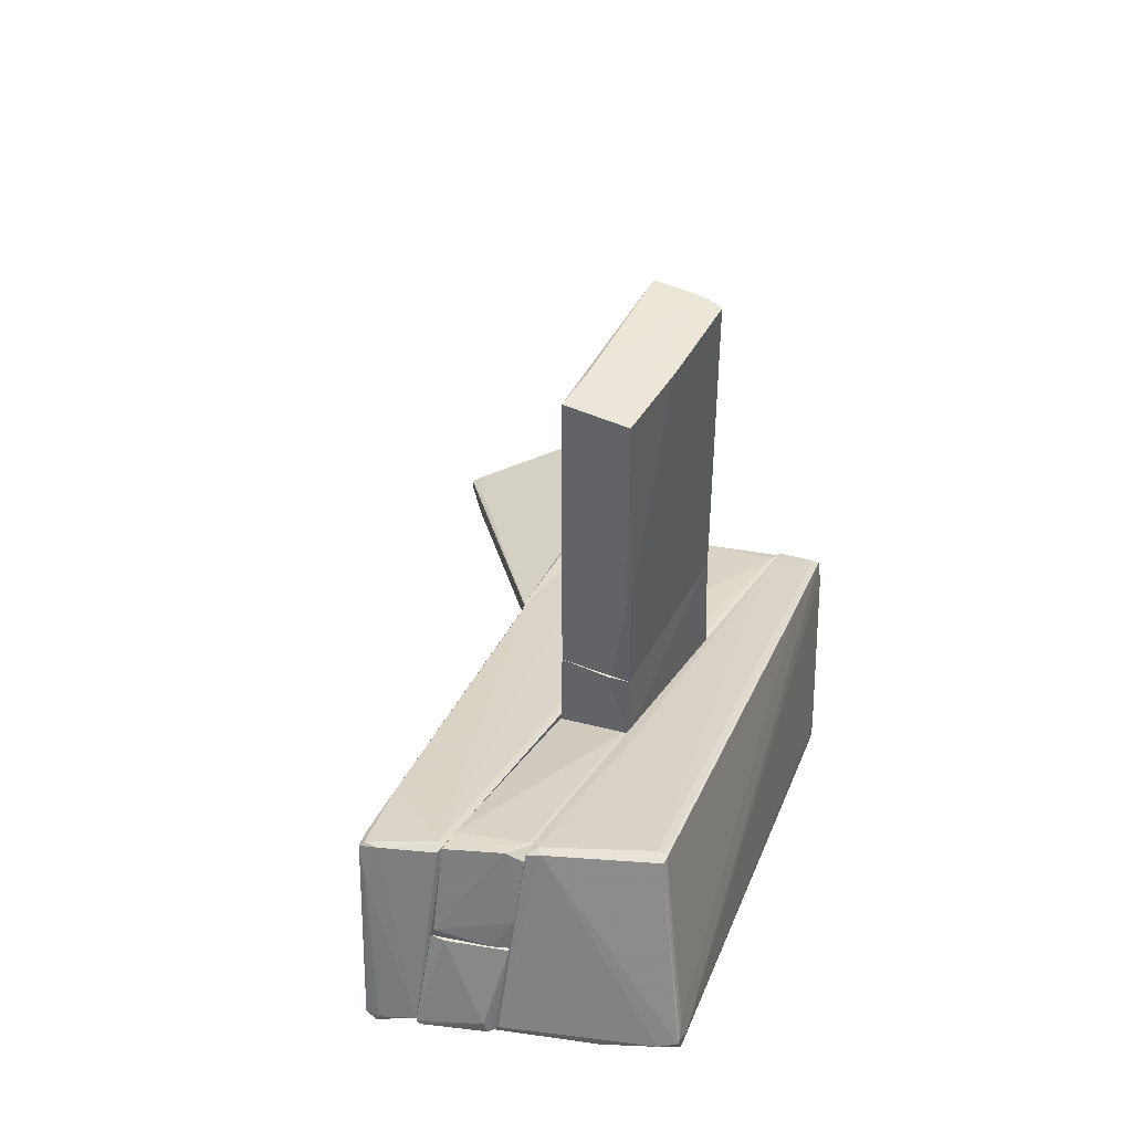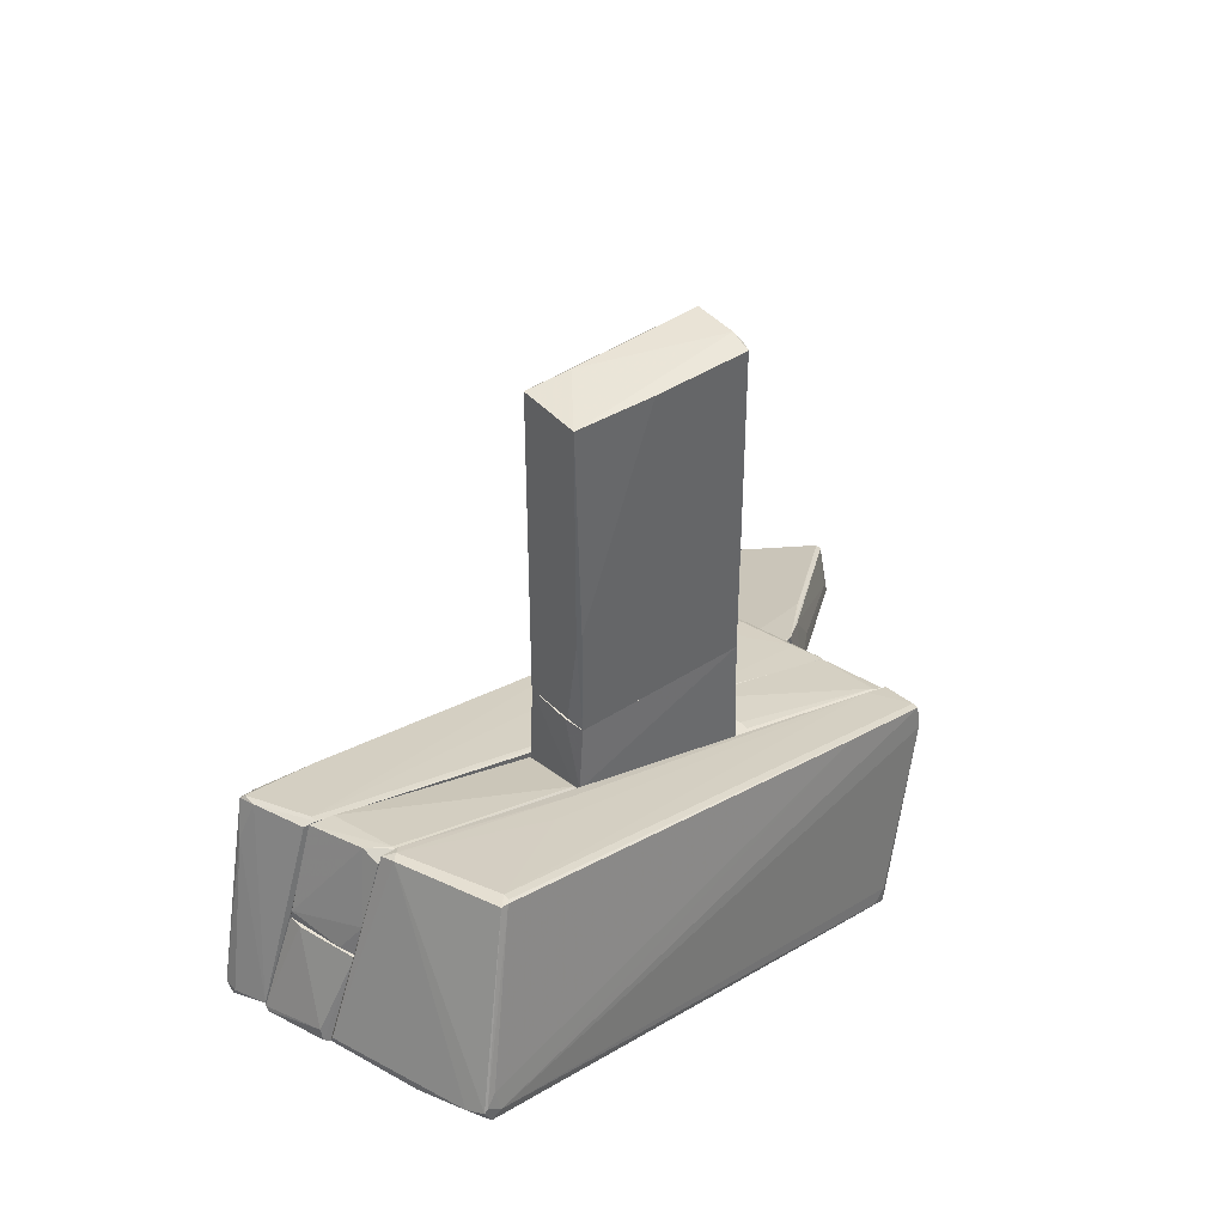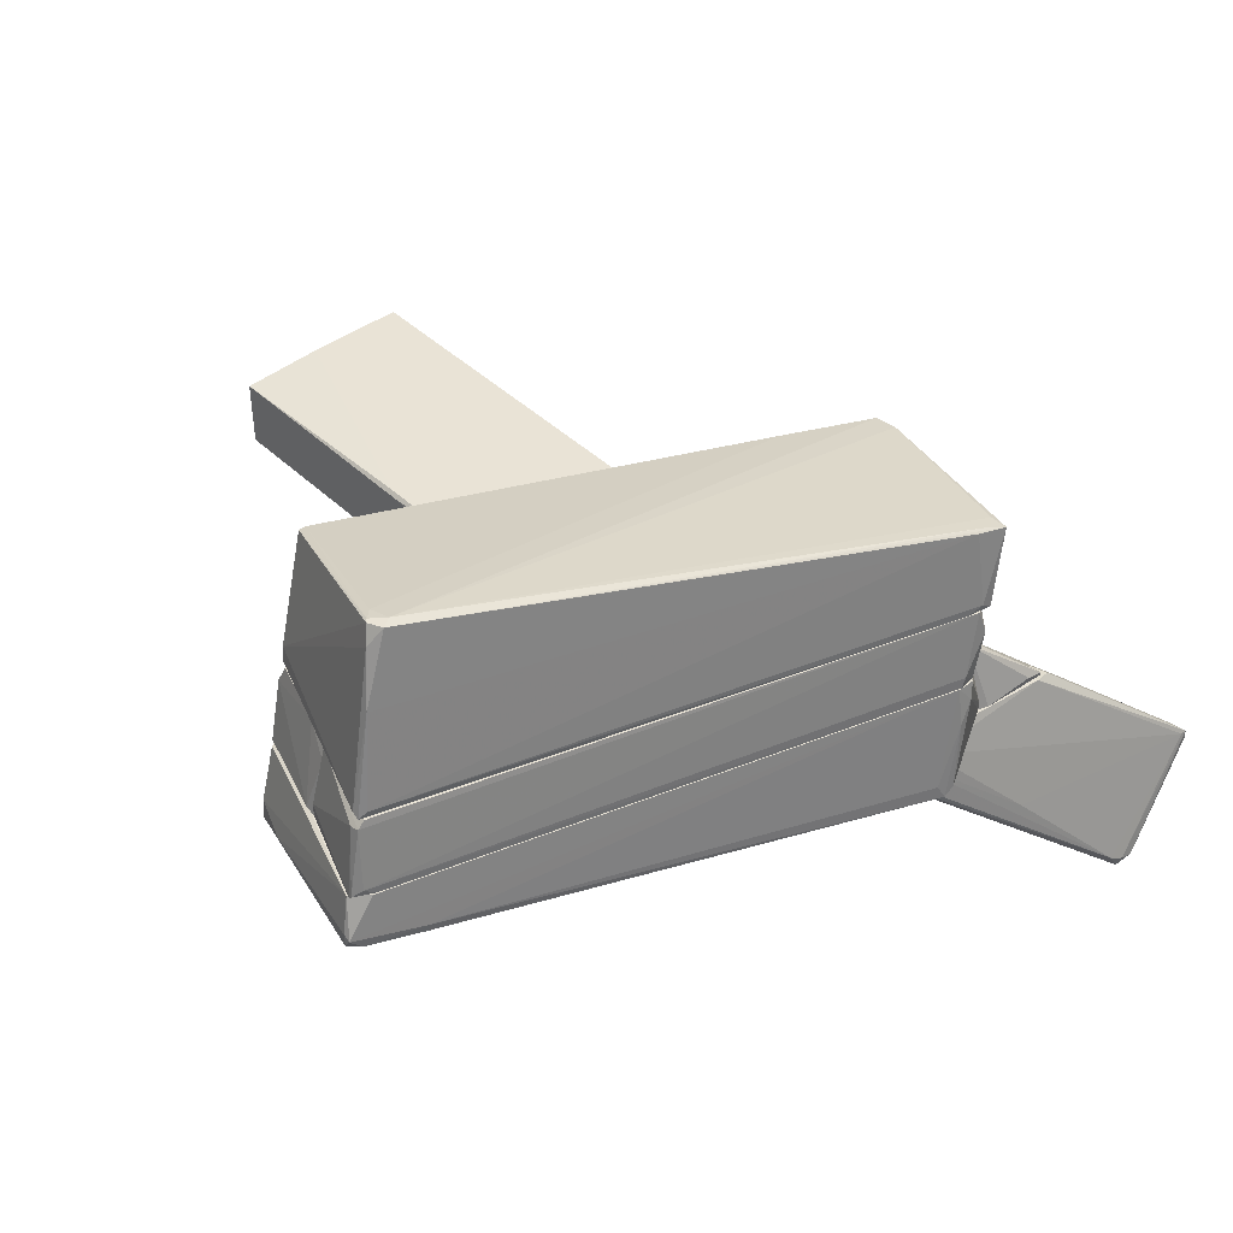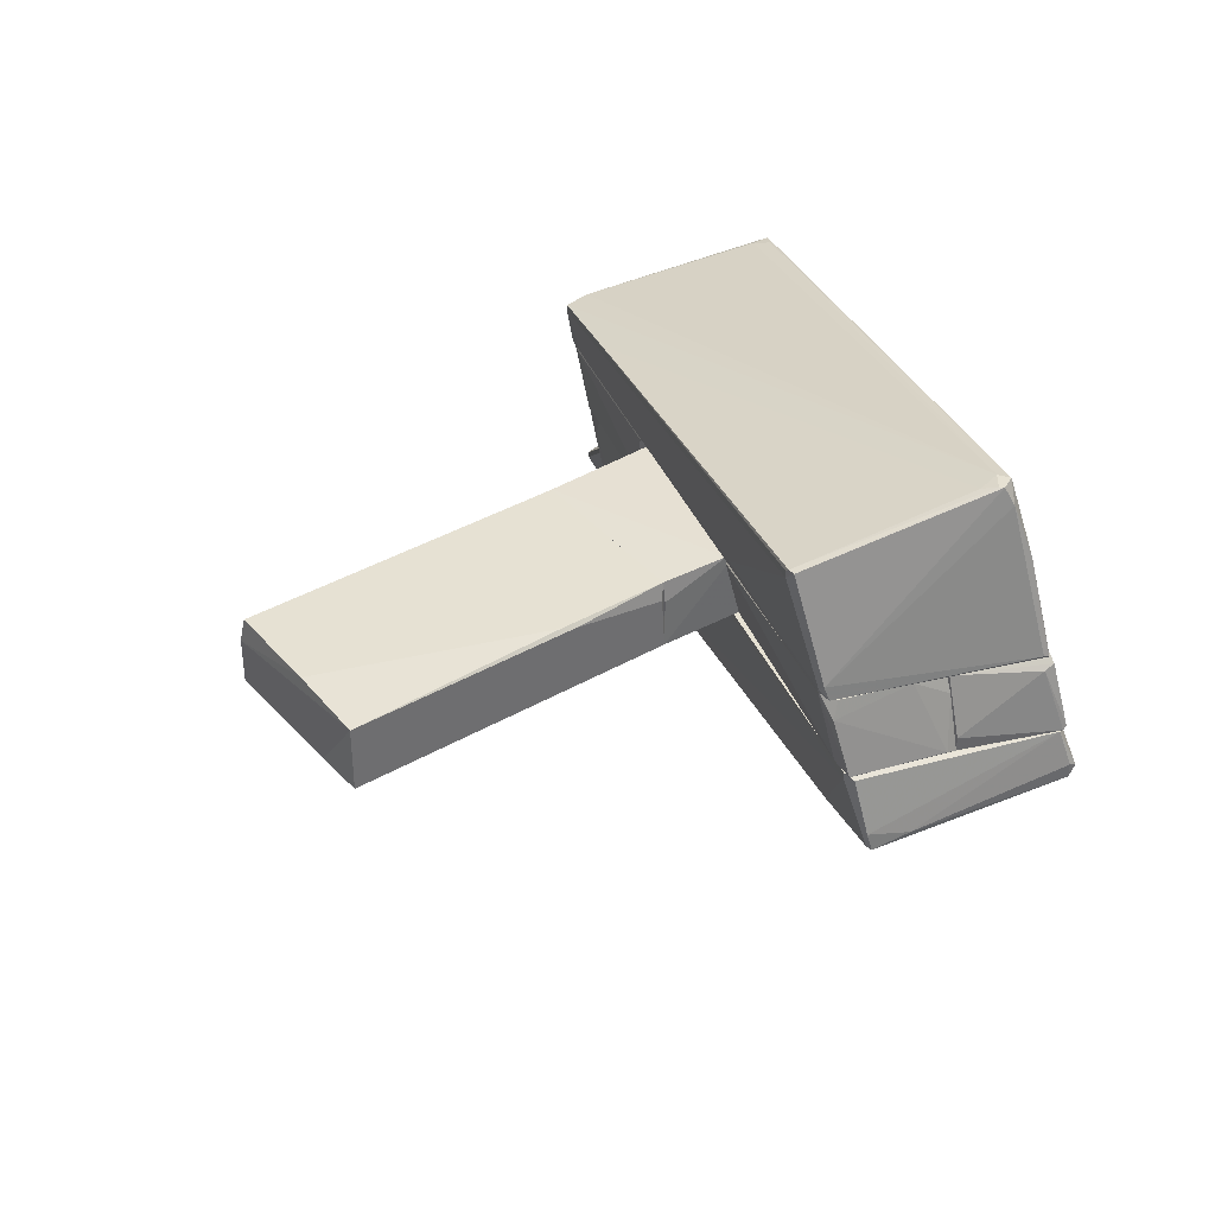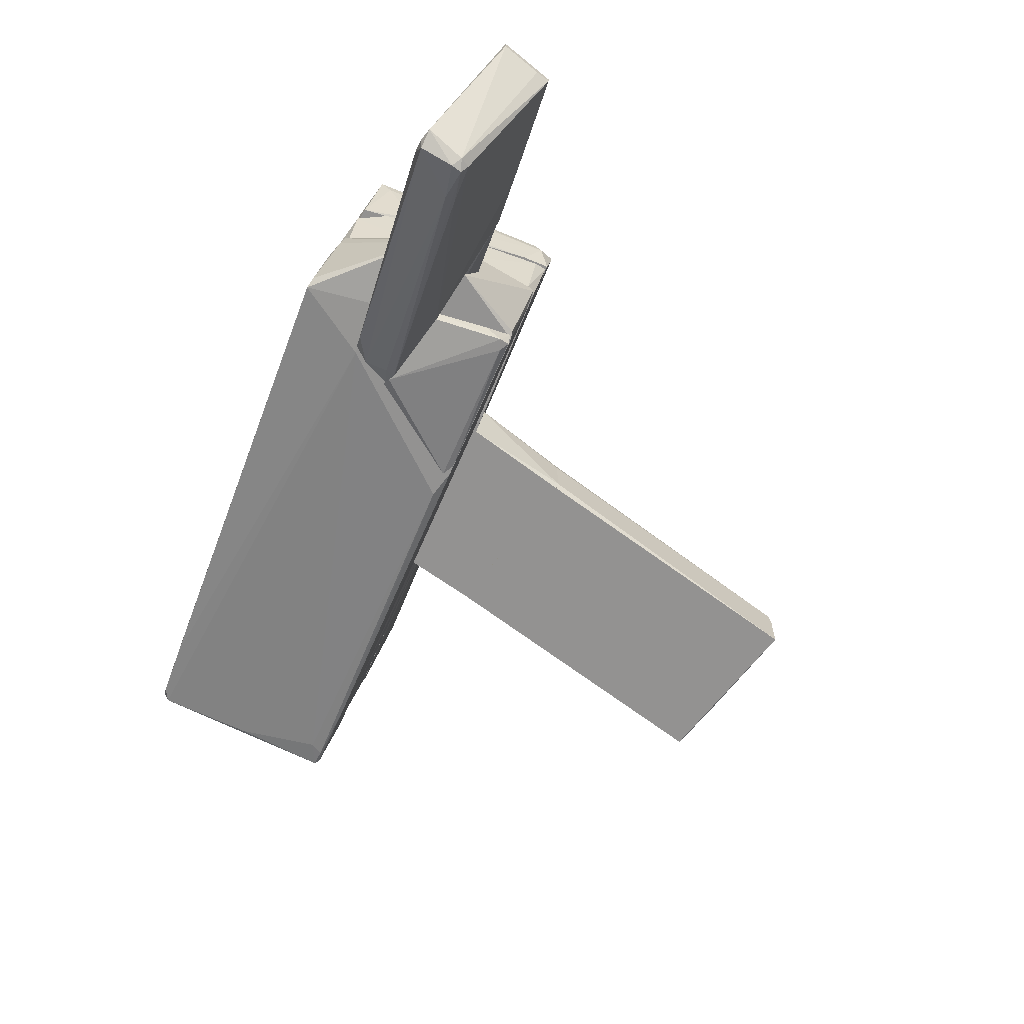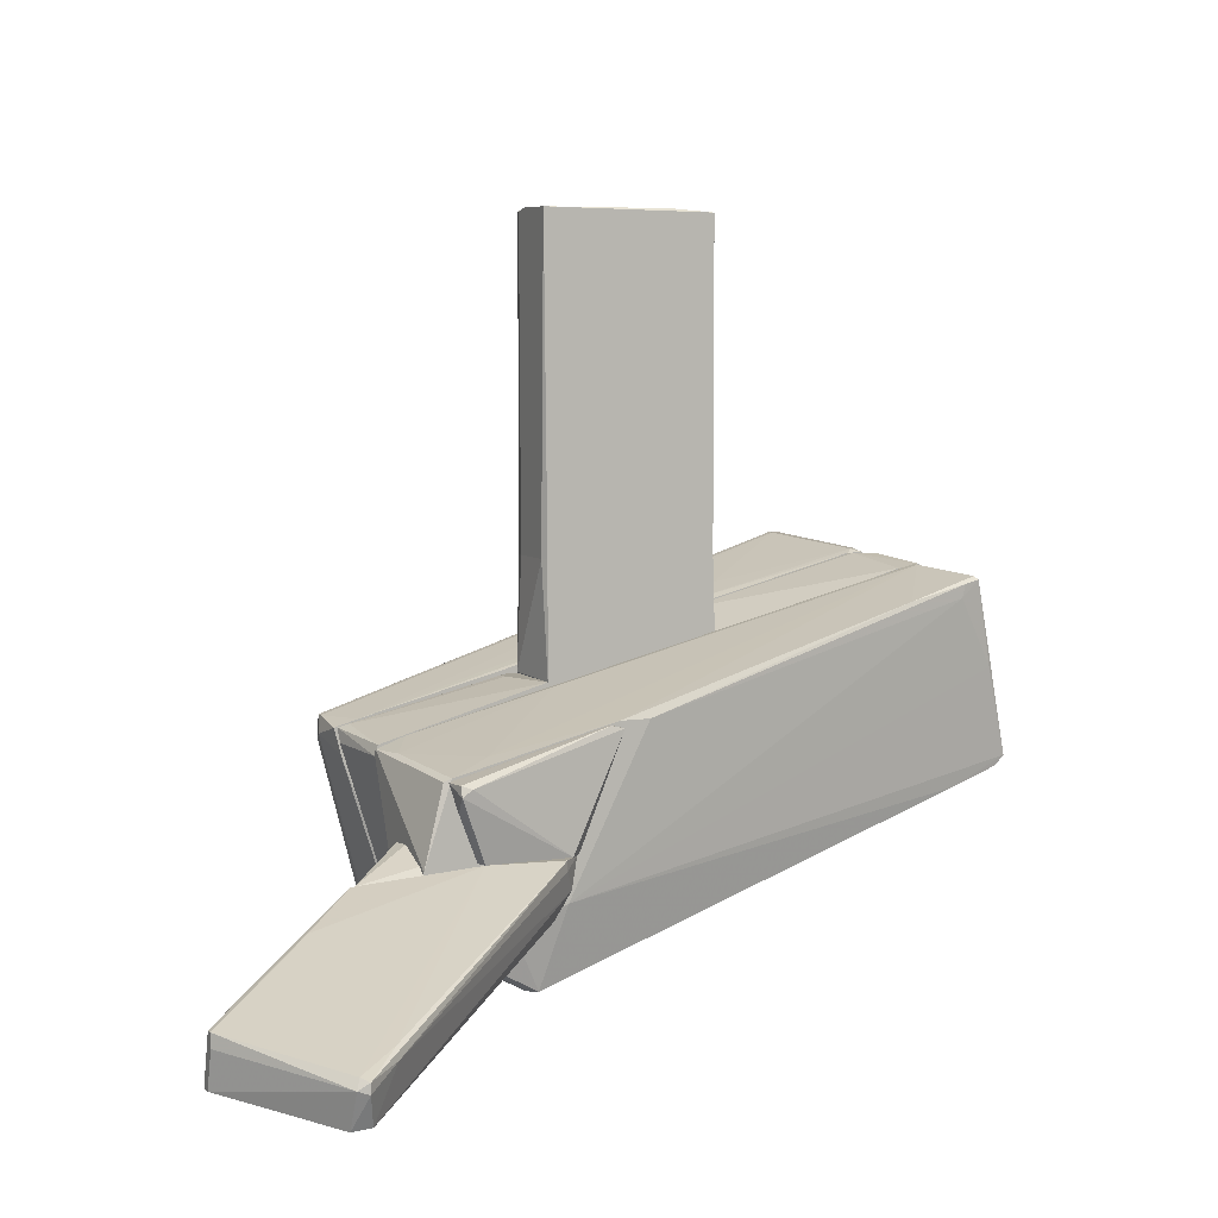
<metadata>
{"format":"obj","ext":"obj","renderer":"f3d","projection":"perspective","resolution":1024,"background":"white","views":[{"elev":46.4,"azim":-62.7,"up":"+Y"},{"elev":42.2,"azim":-38.0,"up":"+Y"},{"elev":42.2,"azim":-41.6,"up":"+Z"},{"elev":38.7,"azim":-125.9,"up":"+Z"},{"elev":-66.5,"azim":52.7,"up":"+Z"},{"elev":6.4,"azim":154.9,"up":"+Y"}]}
</metadata>
<code>
o convex_0
v 1.864 6.083 0.5286
v -1.858 -0.7168 -0.6884
v 1.792 -0.7168 -0.6884
v -1.787 -0.7168 0.7435
v -1.858 6.083 -0.6884
v -1.858 6.083 0.6719
v 1.792 -0.7168 0.7435
v 1.864 6.156 -0.6884
v 1.792 6.083 0.7435
v 1.864 -0.7168 -0.5451
v -0.2117 6.083 0.7435
v -1.858 -0.6449 0.3855
v 1.864 -0.7168 0.457
v -0.9273 6.156 -0.6167
v 1.864 6.156 0.2423
v -1.787 1.575 0.7435
v -1.858 1.288 0.6719
f 6 12 17
f 2 3 4
f 3 2 5
f 5 2 6
f 4 3 7
f 3 5 8
f 7 1 9
f 4 7 9
f 7 3 10
f 8 1 10
f 3 8 10
f 4 9 11
f 2 4 12
f 6 2 12
f 1 7 13
f 10 1 13
f 7 10 13
f 5 6 14
f 8 5 14
f 1 8 15
f 9 1 15
f 6 11 15
f 11 9 15
f 14 6 15
f 8 14 15
f 6 4 16
f 4 11 16
f 11 6 16
f 4 6 17
f 12 4 17
o convex_1
v 6.946 -7.589 -3.266
v 8.451 -8.592 -8.563
v 8.451 -8.377 -8.563
v 2.366 -6.086 -3.338
v 8.451 -6.946 -4.698
v 8.379 -9.308 -8.062
v 10.53 -8.878 -6.057
v 2.652 -7.089 -3.266
v 6.875 -6.301 -3.266
v 10.53 -7.805 -6.487
v 4.299 -6.086 -3.481
v 4.085 -7.447 -3.553
v 8.308 -9.236 -8.277
v 2.724 -6.086 -3.695
v 2.509 -6.731 -3.409
v 7.305 -7.519 -3.338
v 8.594 -8.305 -8.42
v 10.53 -8.878 -6.272
v 10.53 -7.805 -6.343
v 8.666 -8.52 -8.491
v 8.666 -9.308 -8.134
v 10.38 -8.878 -6.057
v 2.366 -6.086 -3.266
v 8.165 -7.519 -4.125
v 3.01 -7.232 -3.695
v 8.093 -9.236 -7.918
v 7.735 -8.234 -7.99
v 3.297 -7.232 -3.266
v 8.093 -6.802 -4.412
v 2.724 -6.301 -3.695
v 10.53 -8.09 -6.487
v 7.735 -8.019 -7.847
v 7.52 -6.588 -3.767
v 10.31 -8.52 -5.915
v 6.016 -8.305 -5.628
f 45 43 52
f 25 18 26
f 21 28 31
f 18 24 33
f 26 18 33
f 27 24 35
f 22 26 36
f 27 22 36
f 24 27 36
f 19 20 37
f 20 34 37
f 34 27 37
f 37 35 38
f 24 23 38
f 30 19 38
f 23 30 38
f 35 24 38
f 19 37 38
f 24 18 39
f 23 24 39
f 18 29 39
f 25 26 40
f 28 21 40
f 26 28 40
f 21 32 40
f 32 25 40
f 25 32 42
f 32 30 42
f 30 23 43
f 23 39 43
f 25 42 43
f 42 30 43
f 20 19 44
f 19 30 44
f 31 20 44
f 30 32 44
f 18 25 45
f 29 18 45
f 25 43 45
f 26 22 46
f 22 27 46
f 28 26 46
f 27 34 46
f 34 28 46
f 21 31 47
f 32 21 47
f 31 44 47
f 44 32 47
f 27 35 48
f 37 27 48
f 35 37 48
f 20 31 49
f 31 28 49
f 34 20 49
f 28 34 49
f 26 33 50
f 36 26 50
f 33 41 50
f 50 41 51
f 33 24 51
f 24 36 51
f 41 33 51
f 36 50 51
f 39 29 52
f 43 39 52
f 29 45 52
o convex_2
v 4.8 -5.084 -3.409
v 1.65 -3.652 -3.266
v 1.65 -3.652 -3.337
v 2.295 -6.086 -3.266
v 4.656 -4.583 -3.767
v 4.943 -4.511 -3.266
v 2.509 -6.086 -3.48
v 4.37 -6.086 -3.266
v 4.298 -6.086 -3.48
v 1.364 -3.724 -3.337
v 4.871 -4.511 -3.695
v 4.871 -4.726 -3.767
f 63 58 64
f 55 54 58
f 54 56 58
f 58 56 60
f 53 58 60
f 56 59 60
f 60 59 61
f 54 55 62
f 56 54 62
f 55 57 62
f 59 56 62
f 57 59 62
f 57 55 63
f 55 58 63
f 58 53 64
f 59 57 64
f 53 60 64
f 61 59 64
f 60 61 64
f 57 63 64
o convex_3
v 3.439 -8.592 -1.476
v -6.582 -1.146 -0.6884
v -6.582 -1.146 -0.8319
v 5.444 -4.225 -0.76
v 4.871 -4.44 -3.266
v -8.014 -5.369 -1.691
v -7.657 -5.298 -0.6884
v 3.009 -8.735 -2.979
v -6.869 -1.433 -2.263
v 3.796 -8.448 -0.6884
v 5.444 -7.374 -3.266
v 0.7901 -3.581 -3.266
v 2.507 -7.016 -3.266
v 5.444 -6.873 -1.762
v 4.799 -4.011 -0.6884
v -8.23 -5.298 -1.476
v -7.155 -1.29 -2.12
v -8.014 -5.012 -0.6884
v 5.444 -6.158 -3.266
v 1.434 -3.581 -3.266
v -7.657 -3.223 -1.977
v 3.439 -8.448 -0.6884
v 4.799 -6.3 -0.6884
v -6.798 -1.218 -0.7603
v 1.72 -3.223 -0.8316
v 3.225 -8.735 -2.836
v -7.442 -2.078 -1.977
v -6.798 -1.72 -2.263
v -8.23 -5.155 -1.691
v 2.866 -8.663 -2.693
v 5.013 -4.511 -3.194
v -5.509 -1.72 -2.406
v 5.444 -4.297 -0.6884
v 4.012 -4.154 -2.907
v 3.653 -7.446 -3.266
v -6.869 -5.727 -1.834
v 3.725 -8.52 -1.047
v 5.444 -7.374 -3.051
v 5.228 -4.225 -1.404
v -8.23 -5.155 -1.405
v -6.869 -5.727 -1.691
v -7.155 -1.29 -1.834
v -7.226 -1.362 -2.192
f 106 81 107
f 66 71 74
f 69 75 76
f 76 75 77
f 75 68 78
f 66 74 79
f 66 67 81
f 71 66 82
f 80 71 82
f 68 75 83
f 75 69 83
f 69 76 84
f 74 71 86
f 71 80 86
f 74 78 87
f 79 74 87
f 82 66 88
f 67 66 89
f 66 79 89
f 65 72 90
f 72 75 90
f 73 76 92
f 76 77 92
f 77 85 92
f 70 80 93
f 85 77 93
f 72 65 94
f 65 86 94
f 68 83 95
f 83 69 95
f 76 73 96
f 81 67 96
f 73 81 96
f 67 84 96
f 84 76 96
f 78 68 97
f 68 79 97
f 87 78 97
f 79 87 97
f 84 67 98
f 69 84 98
f 67 89 98
f 75 72 99
f 77 75 99
f 72 77 99
f 77 72 100
f 70 93 100
f 93 77 100
f 86 65 101
f 74 86 101
f 65 90 101
f 90 75 101
f 78 74 102
f 75 78 102
f 74 101 102
f 101 75 102
f 79 68 103
f 89 79 103
f 68 95 103
f 95 69 103
f 69 98 103
f 98 89 103
f 80 82 104
f 82 91 104
f 93 80 104
f 91 93 104
f 80 70 105
f 86 80 105
f 72 94 105
f 94 86 105
f 100 72 105
f 70 100 105
f 66 81 106
f 88 66 106
f 82 88 106
f 91 82 106
f 91 106 107
f 81 73 107
f 73 92 107
f 92 85 107
f 85 93 107
f 93 91 107
o convex_4
v 5.874 -6.588 -2.192
v 5.444 -7.375 -3.266
v 5.659 -7.446 -3.266
v 6.804 -6.301 -3.266
v 7.09 -7.518 -3.194
v 5.444 -6.086 -3.051
v 5.444 -6.945 -1.834
v 5.516 -5.8 -2.049
v 5.444 -6.229 -3.266
v 7.019 -6.945 -3.194
v 5.444 -5.8 -2.335
v 7.09 -7.518 -3.266
v 6.732 -7.518 -3.122
v 5.516 -6.73 -1.834
f 112 117 121
f 110 109 111
f 109 110 114
f 113 109 114
f 111 109 116
f 109 113 116
f 113 111 116
f 115 108 117
f 111 115 117
f 111 113 118
f 113 114 118
f 114 115 118
f 115 111 118
f 110 111 119
f 117 112 119
f 111 117 119
f 114 110 120
f 112 114 120
f 110 119 120
f 119 112 120
f 114 112 121
f 115 114 121
f 108 115 121
f 117 108 121
o convex_5
v 3.725 -8.233 0.8151
v -5.223 -0.7168 3.177
v -5.223 -0.7168 3.034
v -7.586 -4.94 0.8151
v -6.511 -4.582 4.251
v 5.73 -4.011 0.8151
v -6.225 -1.004 0.8151
v 4.585 -7.803 2.39
v 5.73 -3.867 1.746
v -6.583 -4.224 4.251
v 4.585 -8.161 2.39
v 4.227 -8.306 0.8151
v -5.438 -0.7168 3.249
v -7.442 -5.012 0.9584
v -6.011 -0.9323 0.9584
v -6.296 -4.44 4.251
v 4.012 -8.018 2.462
v 5.73 -4.369 1.817
v -5.294 -0.7168 3.249
v -6.798 -4.44 3.893
v 4.727 -7.231 0.8867
v -7.586 -4.797 0.8867
v 3.725 -3.295 2.032
v -6.153 -0.9323 1.102
v -2.288 -1.863 1.03
v 5.802 -4.225 1.531
v 4.012 -8.306 0.9584
v 5.228 -3.867 0.8151
v -7.084 -4.725 2.819
v -6.368 -4.01 4.18
v 5.73 -3.867 1.603
v -6.654 -4.297 4.251
v 4.655 -7.947 2.104
v -5.866 -1.004 0.8151
v 4.298 -8.018 2.462
v -3.003 -1.576 1.532
v 5.586 -4.582 0.8151
f 147 142 158
f 122 125 127
f 127 125 128
f 124 123 130
f 122 127 133
f 123 124 134
f 125 122 135
f 134 124 136
f 131 126 137
f 132 126 138
f 129 132 139
f 137 129 139
f 130 137 139
f 123 134 140
f 134 131 140
f 128 125 143
f 130 123 144
f 137 130 144
f 123 140 144
f 136 128 145
f 134 136 145
f 128 143 145
f 143 141 145
f 130 139 147
f 139 132 147
f 122 133 148
f 133 132 148
f 135 122 148
f 132 138 148
f 138 135 148
f 127 128 149
f 125 135 150
f 138 126 150
f 135 138 150
f 126 141 150
f 143 125 150
f 141 143 150
f 131 137 151
f 140 131 151
f 137 144 151
f 144 140 151
f 124 130 152
f 147 127 152
f 130 147 152
f 127 149 152
f 149 124 152
f 126 131 153
f 131 134 153
f 141 126 153
f 134 145 153
f 145 141 153
f 132 133 154
f 133 142 154
f 147 132 154
f 142 147 154
f 128 136 155
f 136 146 155
f 149 128 155
f 146 149 155
f 126 132 156
f 132 129 156
f 129 137 156
f 137 126 156
f 136 124 157
f 146 136 157
f 124 149 157
f 149 146 157
f 133 127 158
f 142 133 158
f 127 147 158
o convex_6
v 3.51 -8.449 -0.6884
v 2.221 -3.151 0.6719
v 2.221 -3.151 0.457
v -8.015 -5.156 -0.6167
v 3.94 -8.305 0.8151
v 5.372 -4.153 -0.6884
v -6.94 -3.151 0.8151
v -7.298 -3.151 -0.6884
v -7.513 -5.013 0.8151
v 5.659 -4.01 0.8151
v 1.792 -3.151 -0.6884
v 4.799 -6.444 -0.5452
v 4.441 -7.804 0.7434
v -7.584 -5.299 -0.6884
v 3.868 -8.376 -0.6884
v 2.078 -3.151 0.8151
v 5.659 -4.297 0.6719
v -7.8 -5.227 -0.5452
v -7.657 -4.798 0.6002
v 5.443 -4.369 -0.6884
v 4.727 -7.16 0.8151
v 3.581 -8.449 -0.4735
v -7.298 -3.151 -0.402
v 5.443 -3.939 0.7434
v 4.083 -8.377 0.3138
v -7.657 -5.013 0.6719
v -8.015 -5.084 -0.6884
f 177 181 185
f 164 159 166
f 163 165 167
f 165 163 168
f 160 161 169
f 164 166 169
f 166 159 172
f 159 164 173
f 165 168 174
f 160 169 174
f 172 159 176
f 162 172 176
f 164 168 178
f 173 164 178
f 170 173 178
f 168 175 178
f 175 170 178
f 168 163 179
f 171 170 179
f 163 171 179
f 175 168 179
f 170 175 179
f 159 173 180
f 176 159 180
f 163 176 180
f 169 166 181
f 165 174 181
f 174 169 181
f 177 165 181
f 161 160 182
f 168 164 182
f 169 161 182
f 164 169 182
f 160 174 182
f 174 168 182
f 170 171 183
f 171 163 183
f 173 170 183
f 180 173 183
f 163 180 183
f 163 167 184
f 167 165 184
f 176 163 184
f 162 176 184
f 177 162 184
f 165 177 184
f 166 172 185
f 172 162 185
f 162 177 185
f 181 166 185
o convex_7
v -7.012 -3.151 0.457
v -5.938 -1.003 0.8151
v -5.938 -1.003 0.7434
v -1.93 -3.151 -0.6884
v -6.726 -1.147 -0.6884
v -1.93 -2.077 0.8151
v -7.299 -3.151 -0.6884
v -1.93 -3.151 0.8151
v -1.93 -2.435 -0.6884
v -6.869 -3.151 0.8151
v -6.297 -1.147 0.8151
v -2.002 -2.006 0.7434
v -6.225 -1.218 -0.6884
v -7.299 -2.936 -0.6167
v -6.368 -1.003 0.457
v -6.726 -2.506 0.8151
f 200 199 201
f 189 186 192
f 190 189 192
f 186 189 193
f 191 187 193
f 189 191 193
f 189 190 194
f 191 189 194
f 193 187 195
f 186 193 195
f 195 187 196
f 188 187 197
f 187 191 197
f 191 194 197
f 197 194 198
f 190 188 198
f 194 190 198
f 188 197 198
f 192 186 199
f 190 192 199
f 187 188 200
f 188 190 200
f 196 187 200
f 190 199 200
f 186 195 201
f 195 196 201
f 199 186 201
f 196 200 201
o convex_8
v -1.93 -2.077 0.6002
v 1.864 -0.7173 0.457
v 1.936 -3.079 0.5287
v -1.93 -3.151 -0.6884
v 1.793 -0.7173 -0.6884
v -1.858 -0.7173 -0.6884
v 1.793 -3.151 -0.6884
v -1.787 -0.7173 0.7434
v -1.93 -3.151 0.8151
v 1.793 -3.151 0.8151
v 1.793 -0.7173 0.7434
v -1.93 -2.077 0.8151
v 1.864 -0.7173 -0.5452
v -1.858 -0.7173 0.3138
f 213 209 215
f 205 202 207
f 206 205 207
f 203 206 207
f 205 206 208
f 203 207 209
f 202 205 210
f 205 208 210
f 208 204 211
f 210 208 211
f 204 203 212
f 203 209 212
f 211 204 212
f 211 212 213
f 207 202 213
f 202 210 213
f 210 211 213
f 212 209 213
f 203 204 214
f 206 203 214
f 204 208 214
f 208 206 214
f 209 207 215
f 207 213 215

</code>
